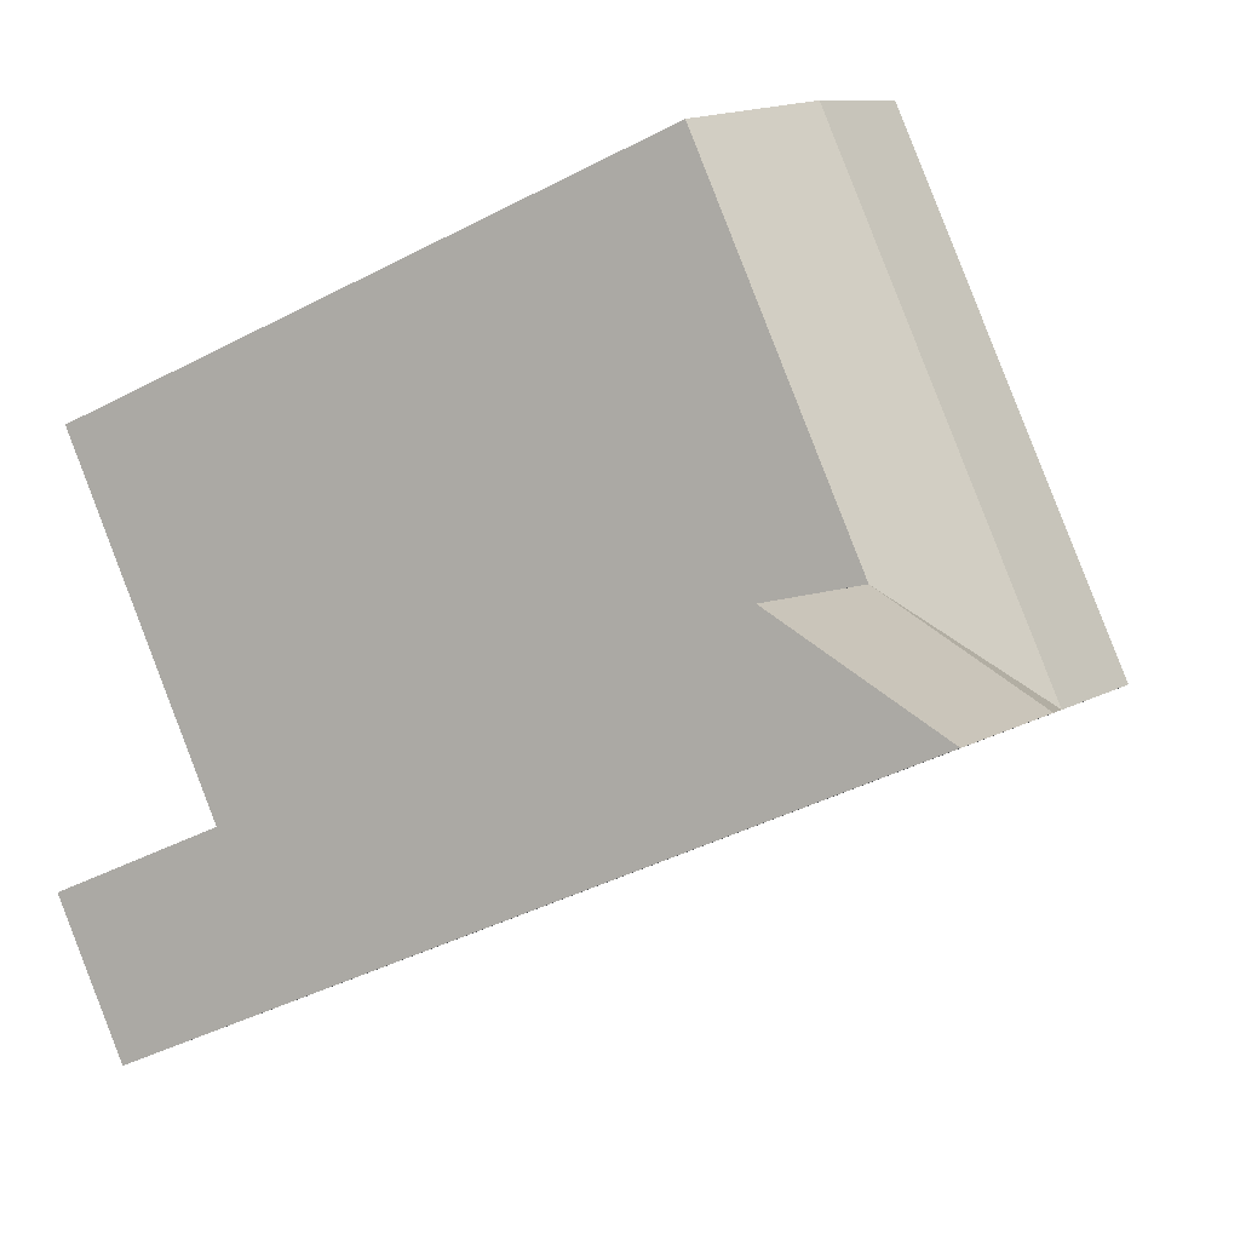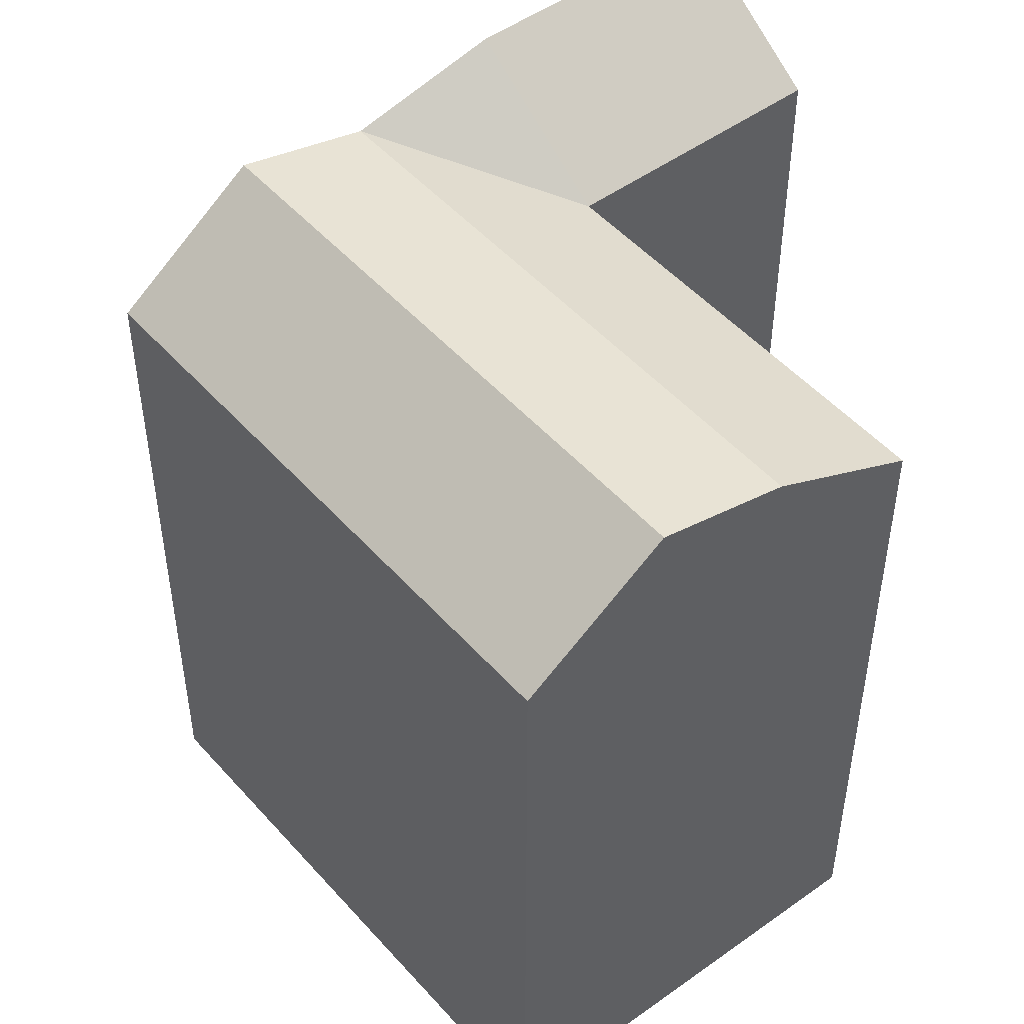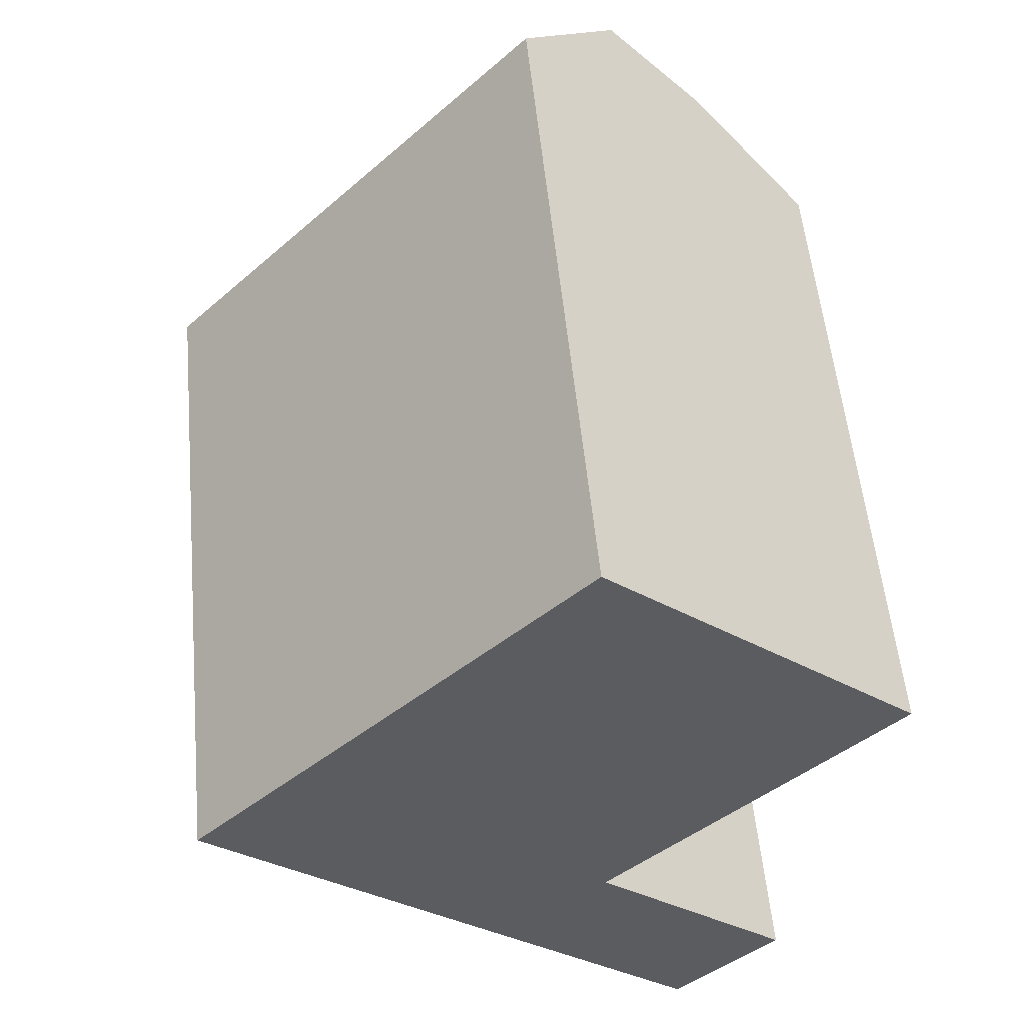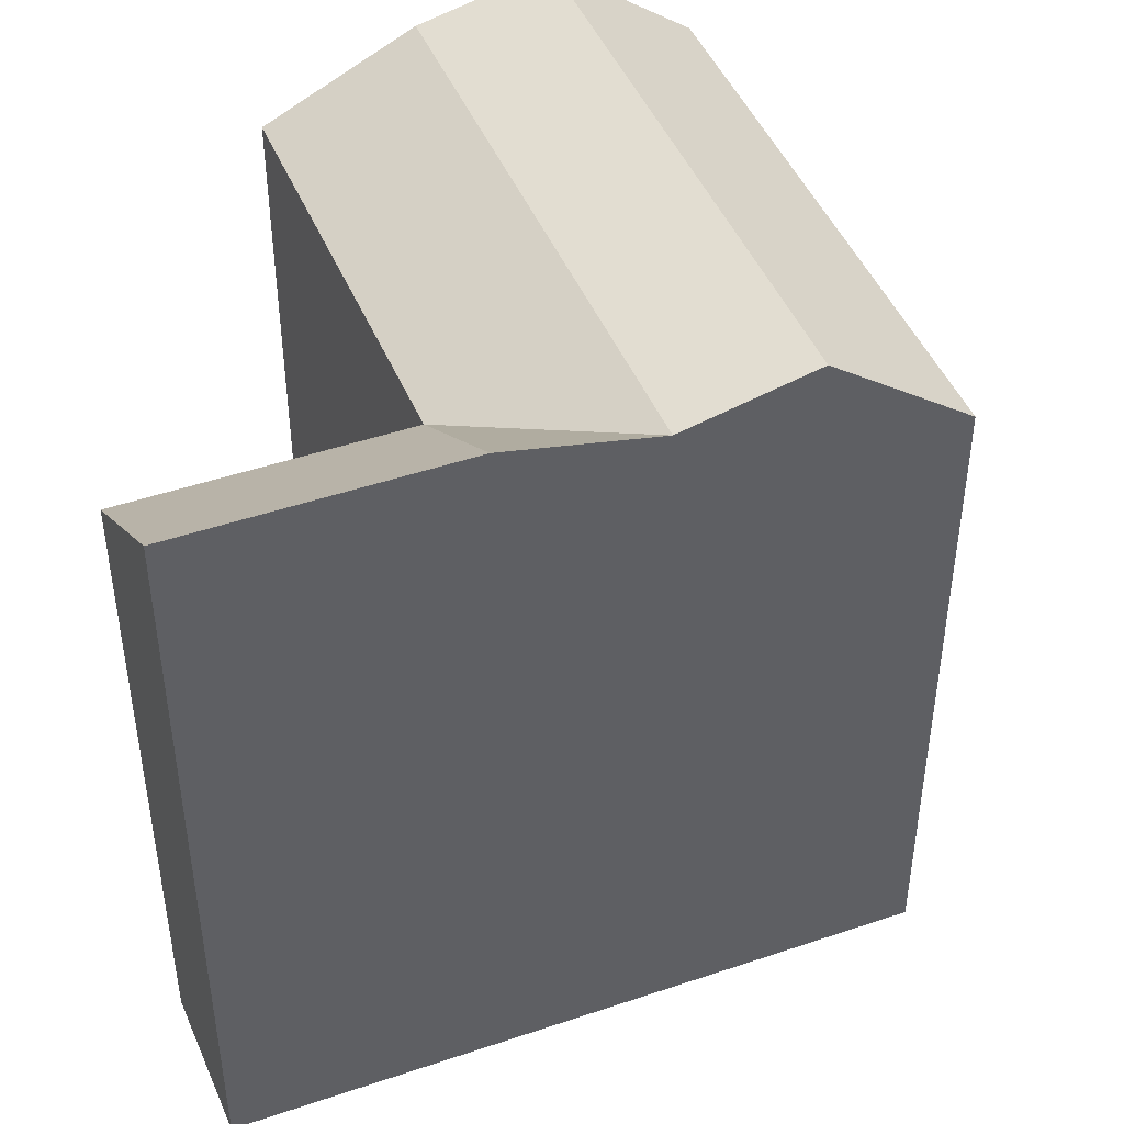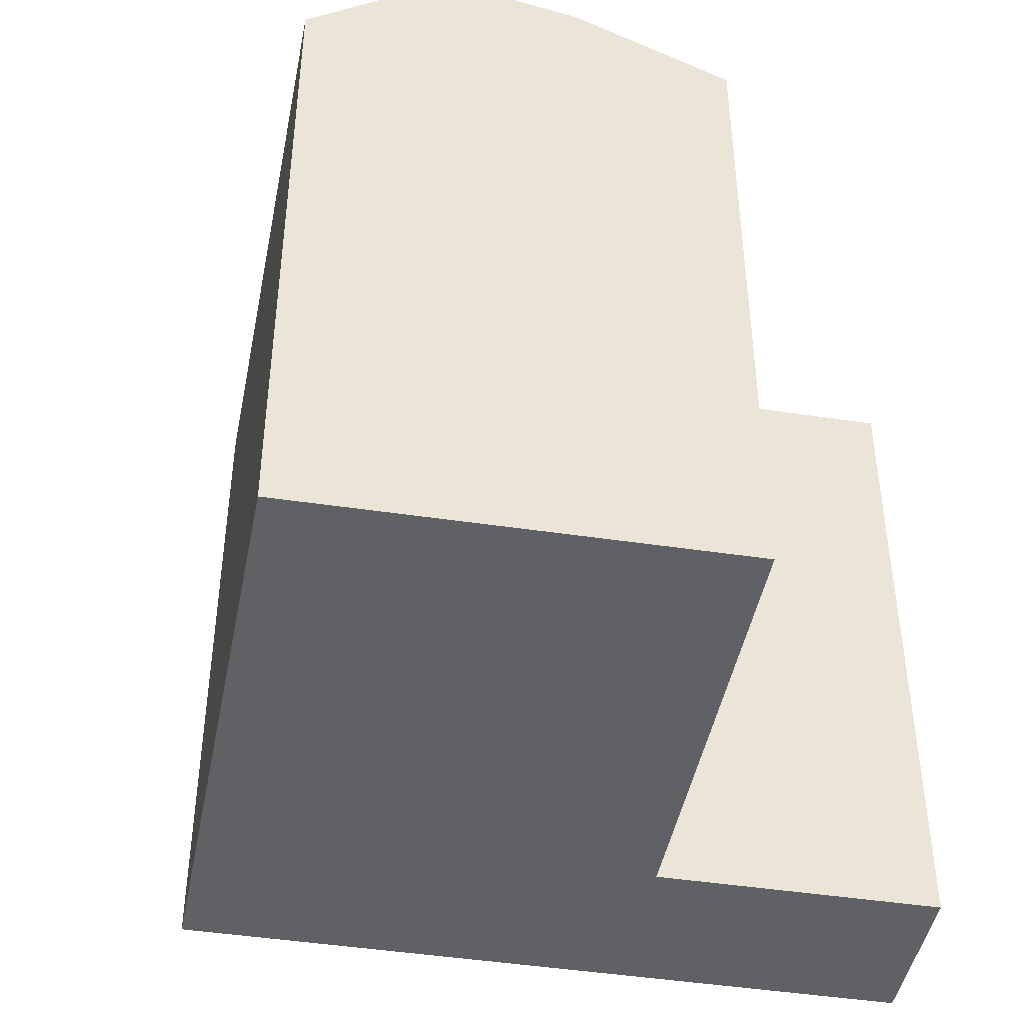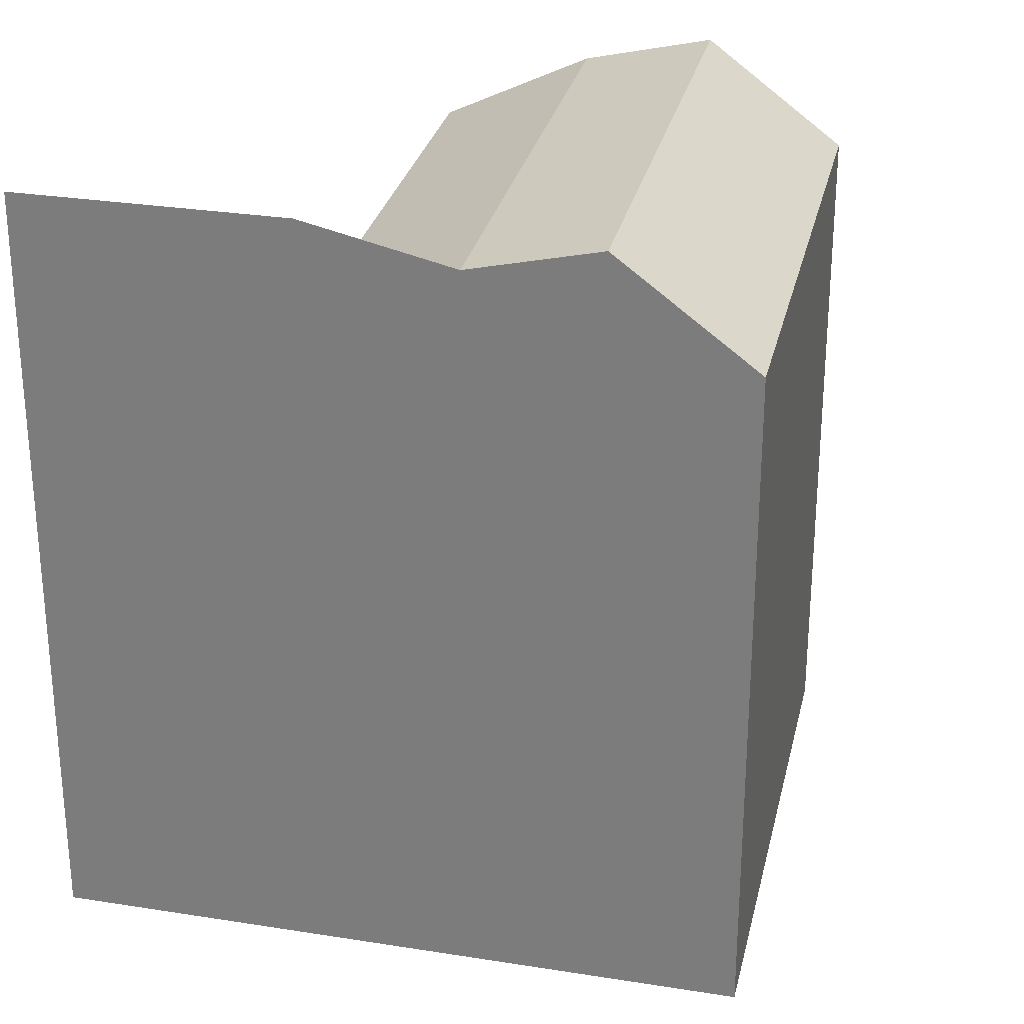
<metadata>
{"format":"obj","ext":"obj","renderer":"f3d","projection":"perspective","resolution":1024,"background":"white","views":[{"elev":-42.8,"azim":121.7,"up":"+Z"},{"elev":49.6,"azim":3.7,"up":"+Y"},{"elev":54.5,"azim":-5.4,"up":"+Z"},{"elev":46.4,"azim":-158.9,"up":"+Y"},{"elev":-45.9,"azim":32.4,"up":"+Y"},{"elev":28.5,"azim":-124.2,"up":"+Y"}]}
</metadata>
<code>
v  12.36 6.872e-16 -11.22
v  10.09 2.525e-16 -4.124
v  7.527 4.185e-16 -6.835
v  14.94 5.223e-16 -8.53
v  2.561 -1.66e-16 2.711
v  0 0 0
v  9.538 -6.183e-16 10.1
v  17.08 -2.01e-16 3.282
v  10.09 16.25 -4.125
v  12.36 18.82 -11.22
v  7.527 18.82 -6.836
v  14.94 16.25 -8.53
v  4.837 18.01 -4.393
v  7.398 18.01 -1.682
v  5.064 18.75 0.4376
v  2.503 18.75 -2.273
v  2.561 16.25 2.71
v  0.0003468 16.25 -0.0005149
v  14.39 18.01 5.717
v  17.08 16.25 3.282
v  12.05 18.75 7.83
v  9.538 16.25 10.1
g defaultobject
f 1 2 3
f 2 1 4
f 3 5 6
f 5 3 2
f 2 7 5
f 7 2 8
f 9 10 11
f 10 9 12
f 11 13 9
f 13 14 9
f 13 15 14
f 15 13 16
f 16 17 15
f 17 16 18
f 19 9 14
f 9 19 20
f 21 14 15
f 14 21 19
f 22 15 17
f 15 22 21
f 2 20 8
f 20 2 9
f 20 7 8
f 7 20 22
f 22 20 19
f 22 19 21
f 22 5 7
f 5 22 17
f 11 1 3
f 1 11 10
f 1 12 4
f 12 1 10
f 4 9 2
f 9 4 12
f 17 6 5
f 6 17 18
f 16 13 18
f 18 3 6
f 3 18 11
f 11 18 13

</code>
